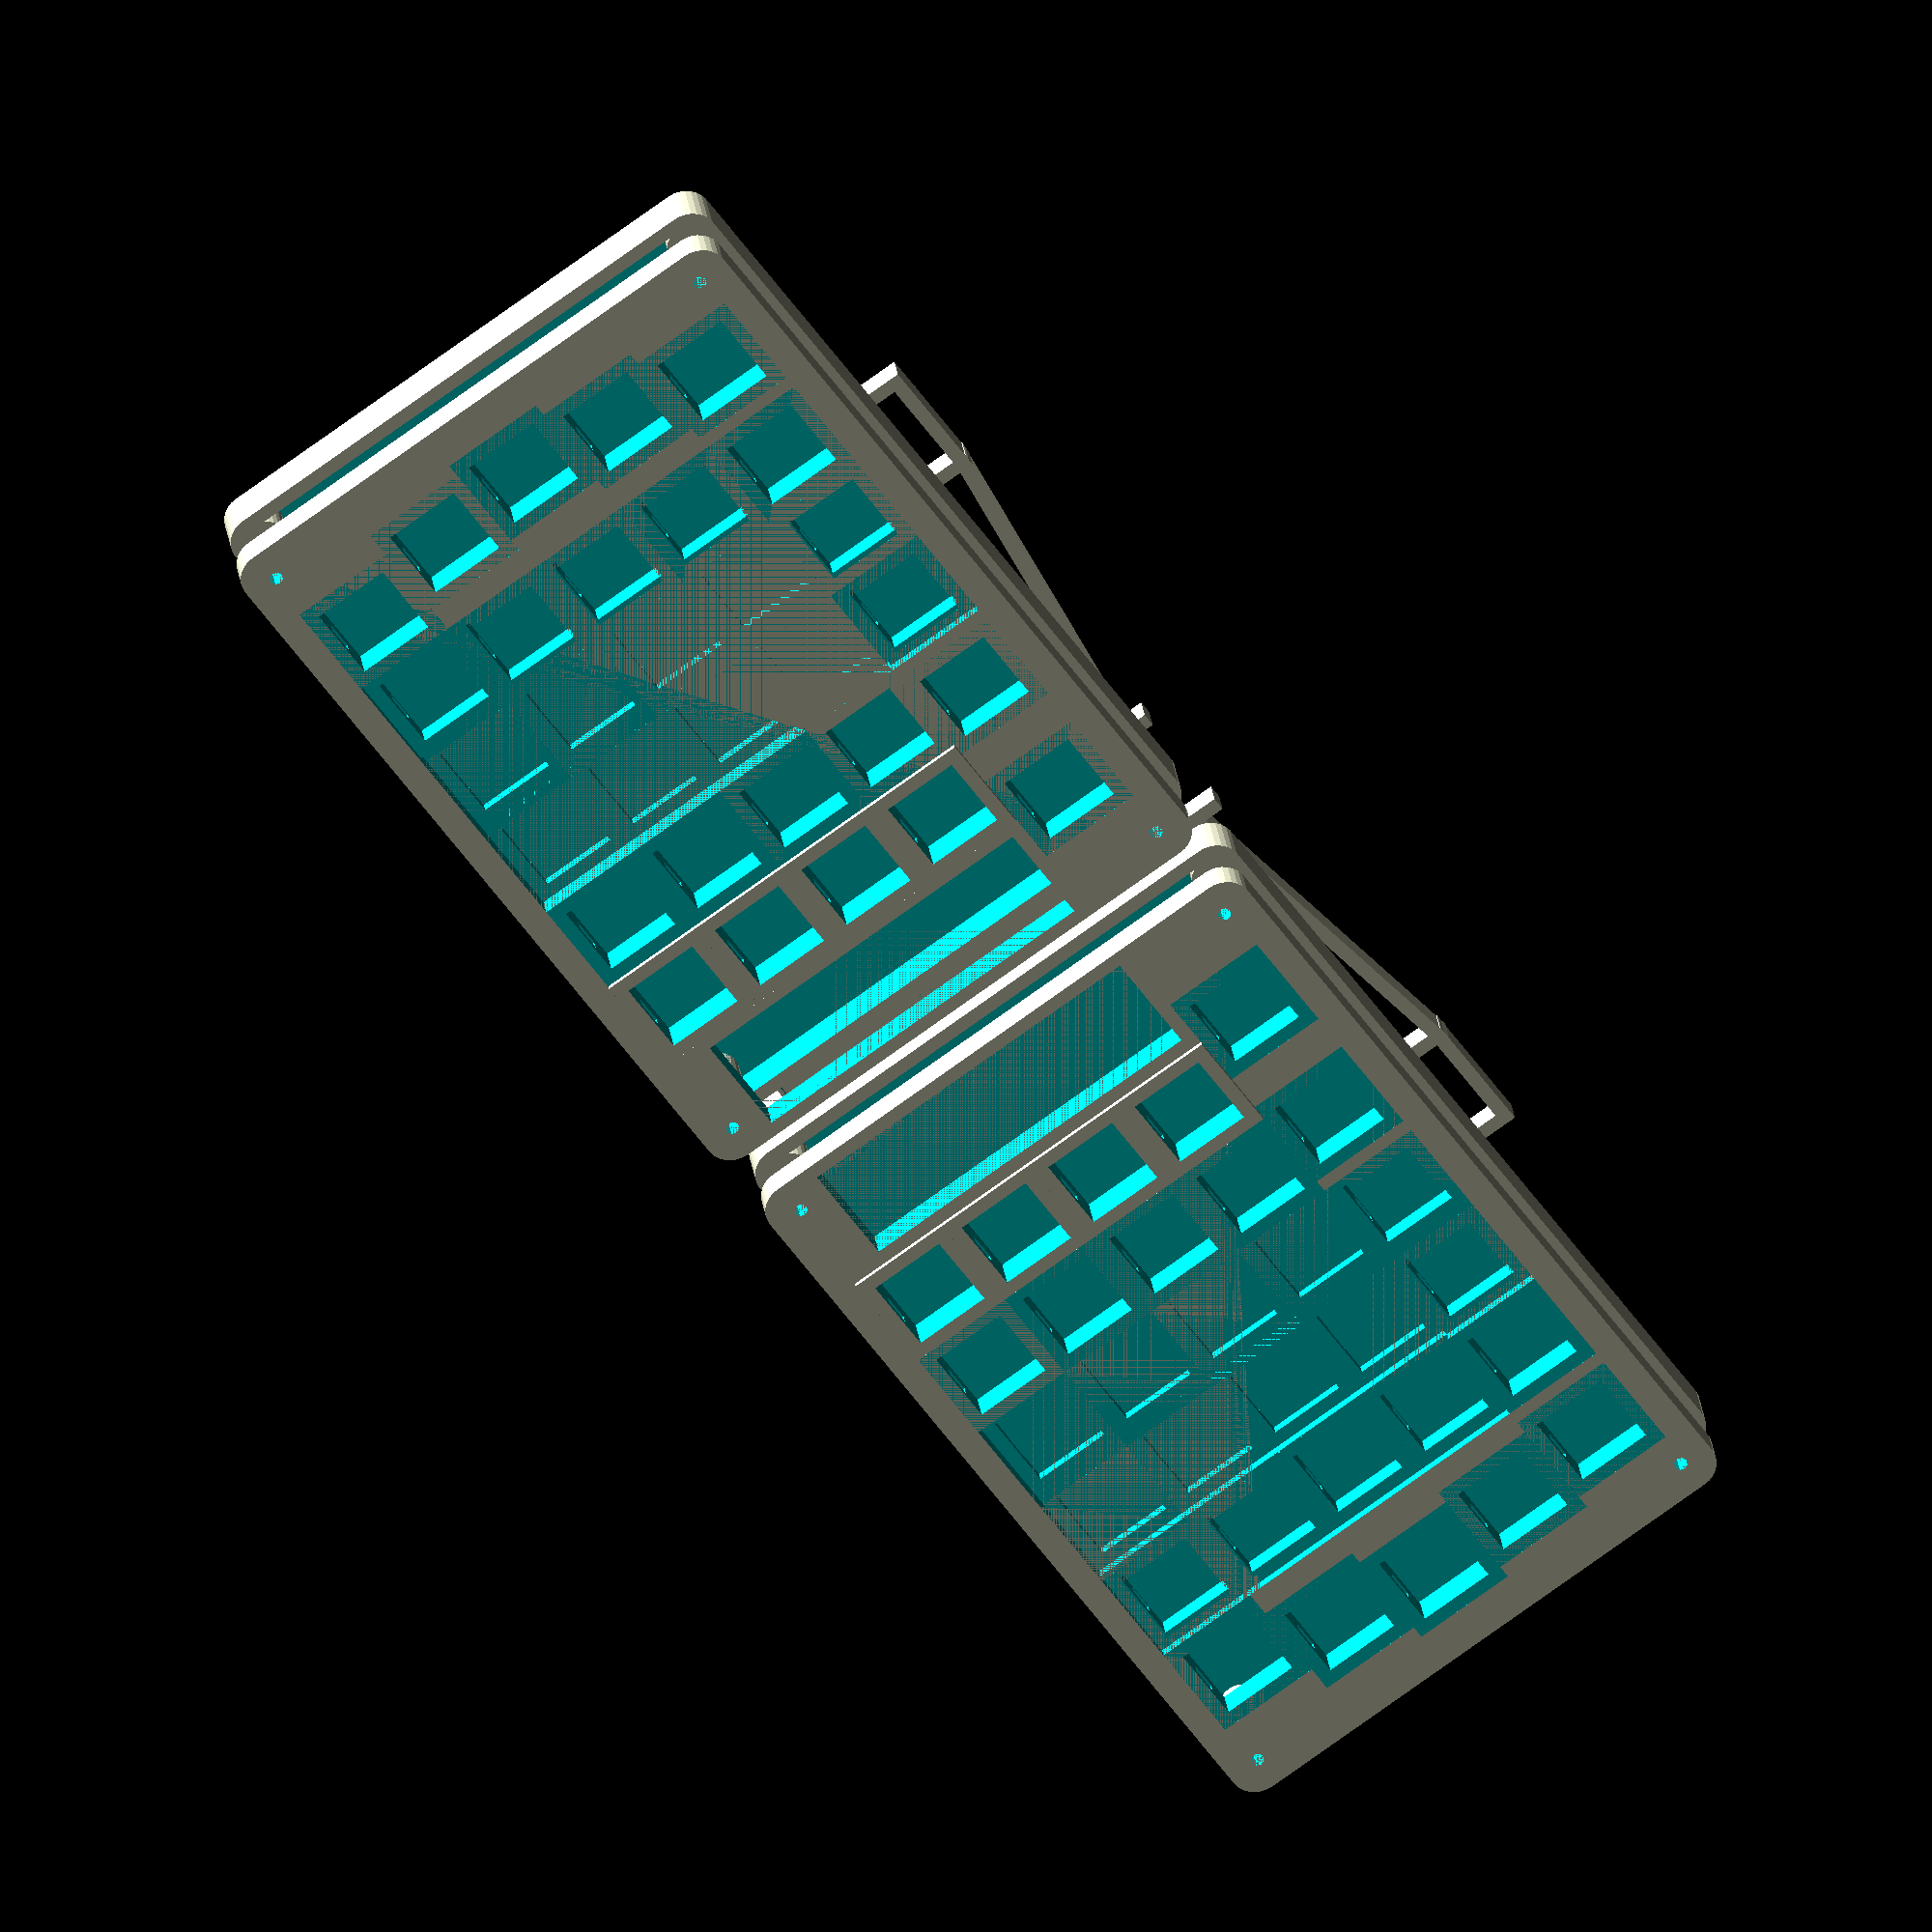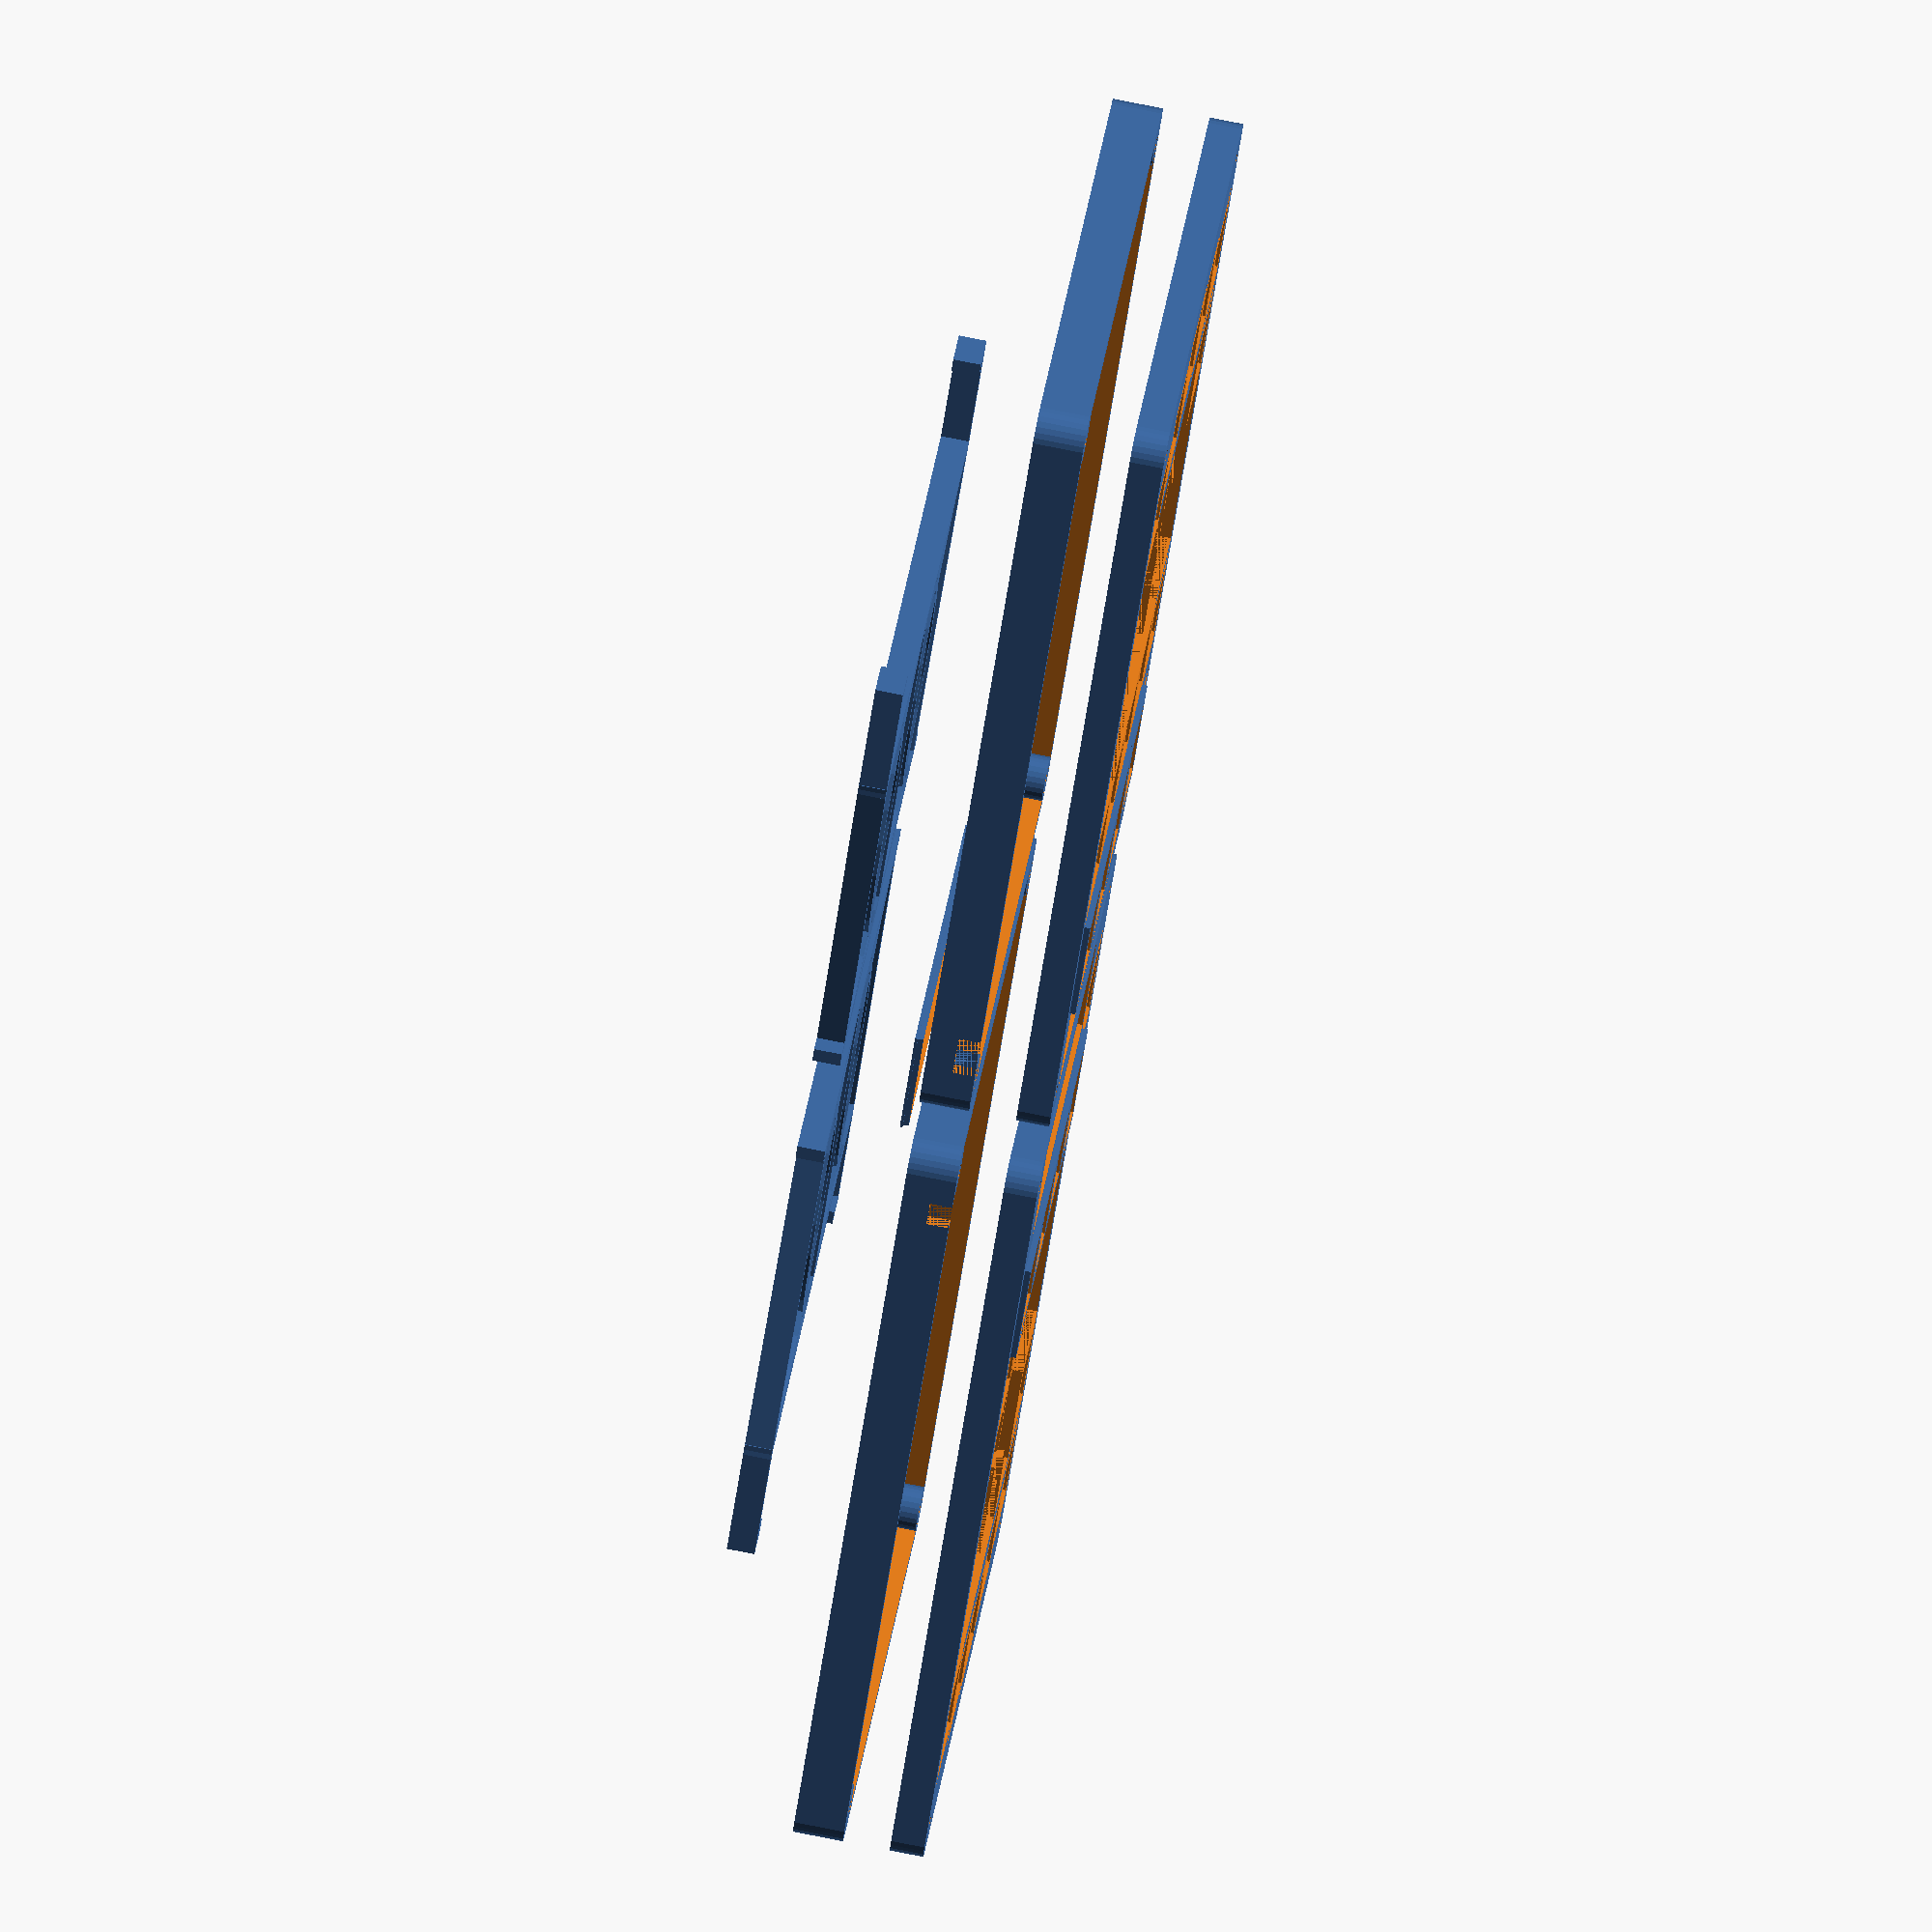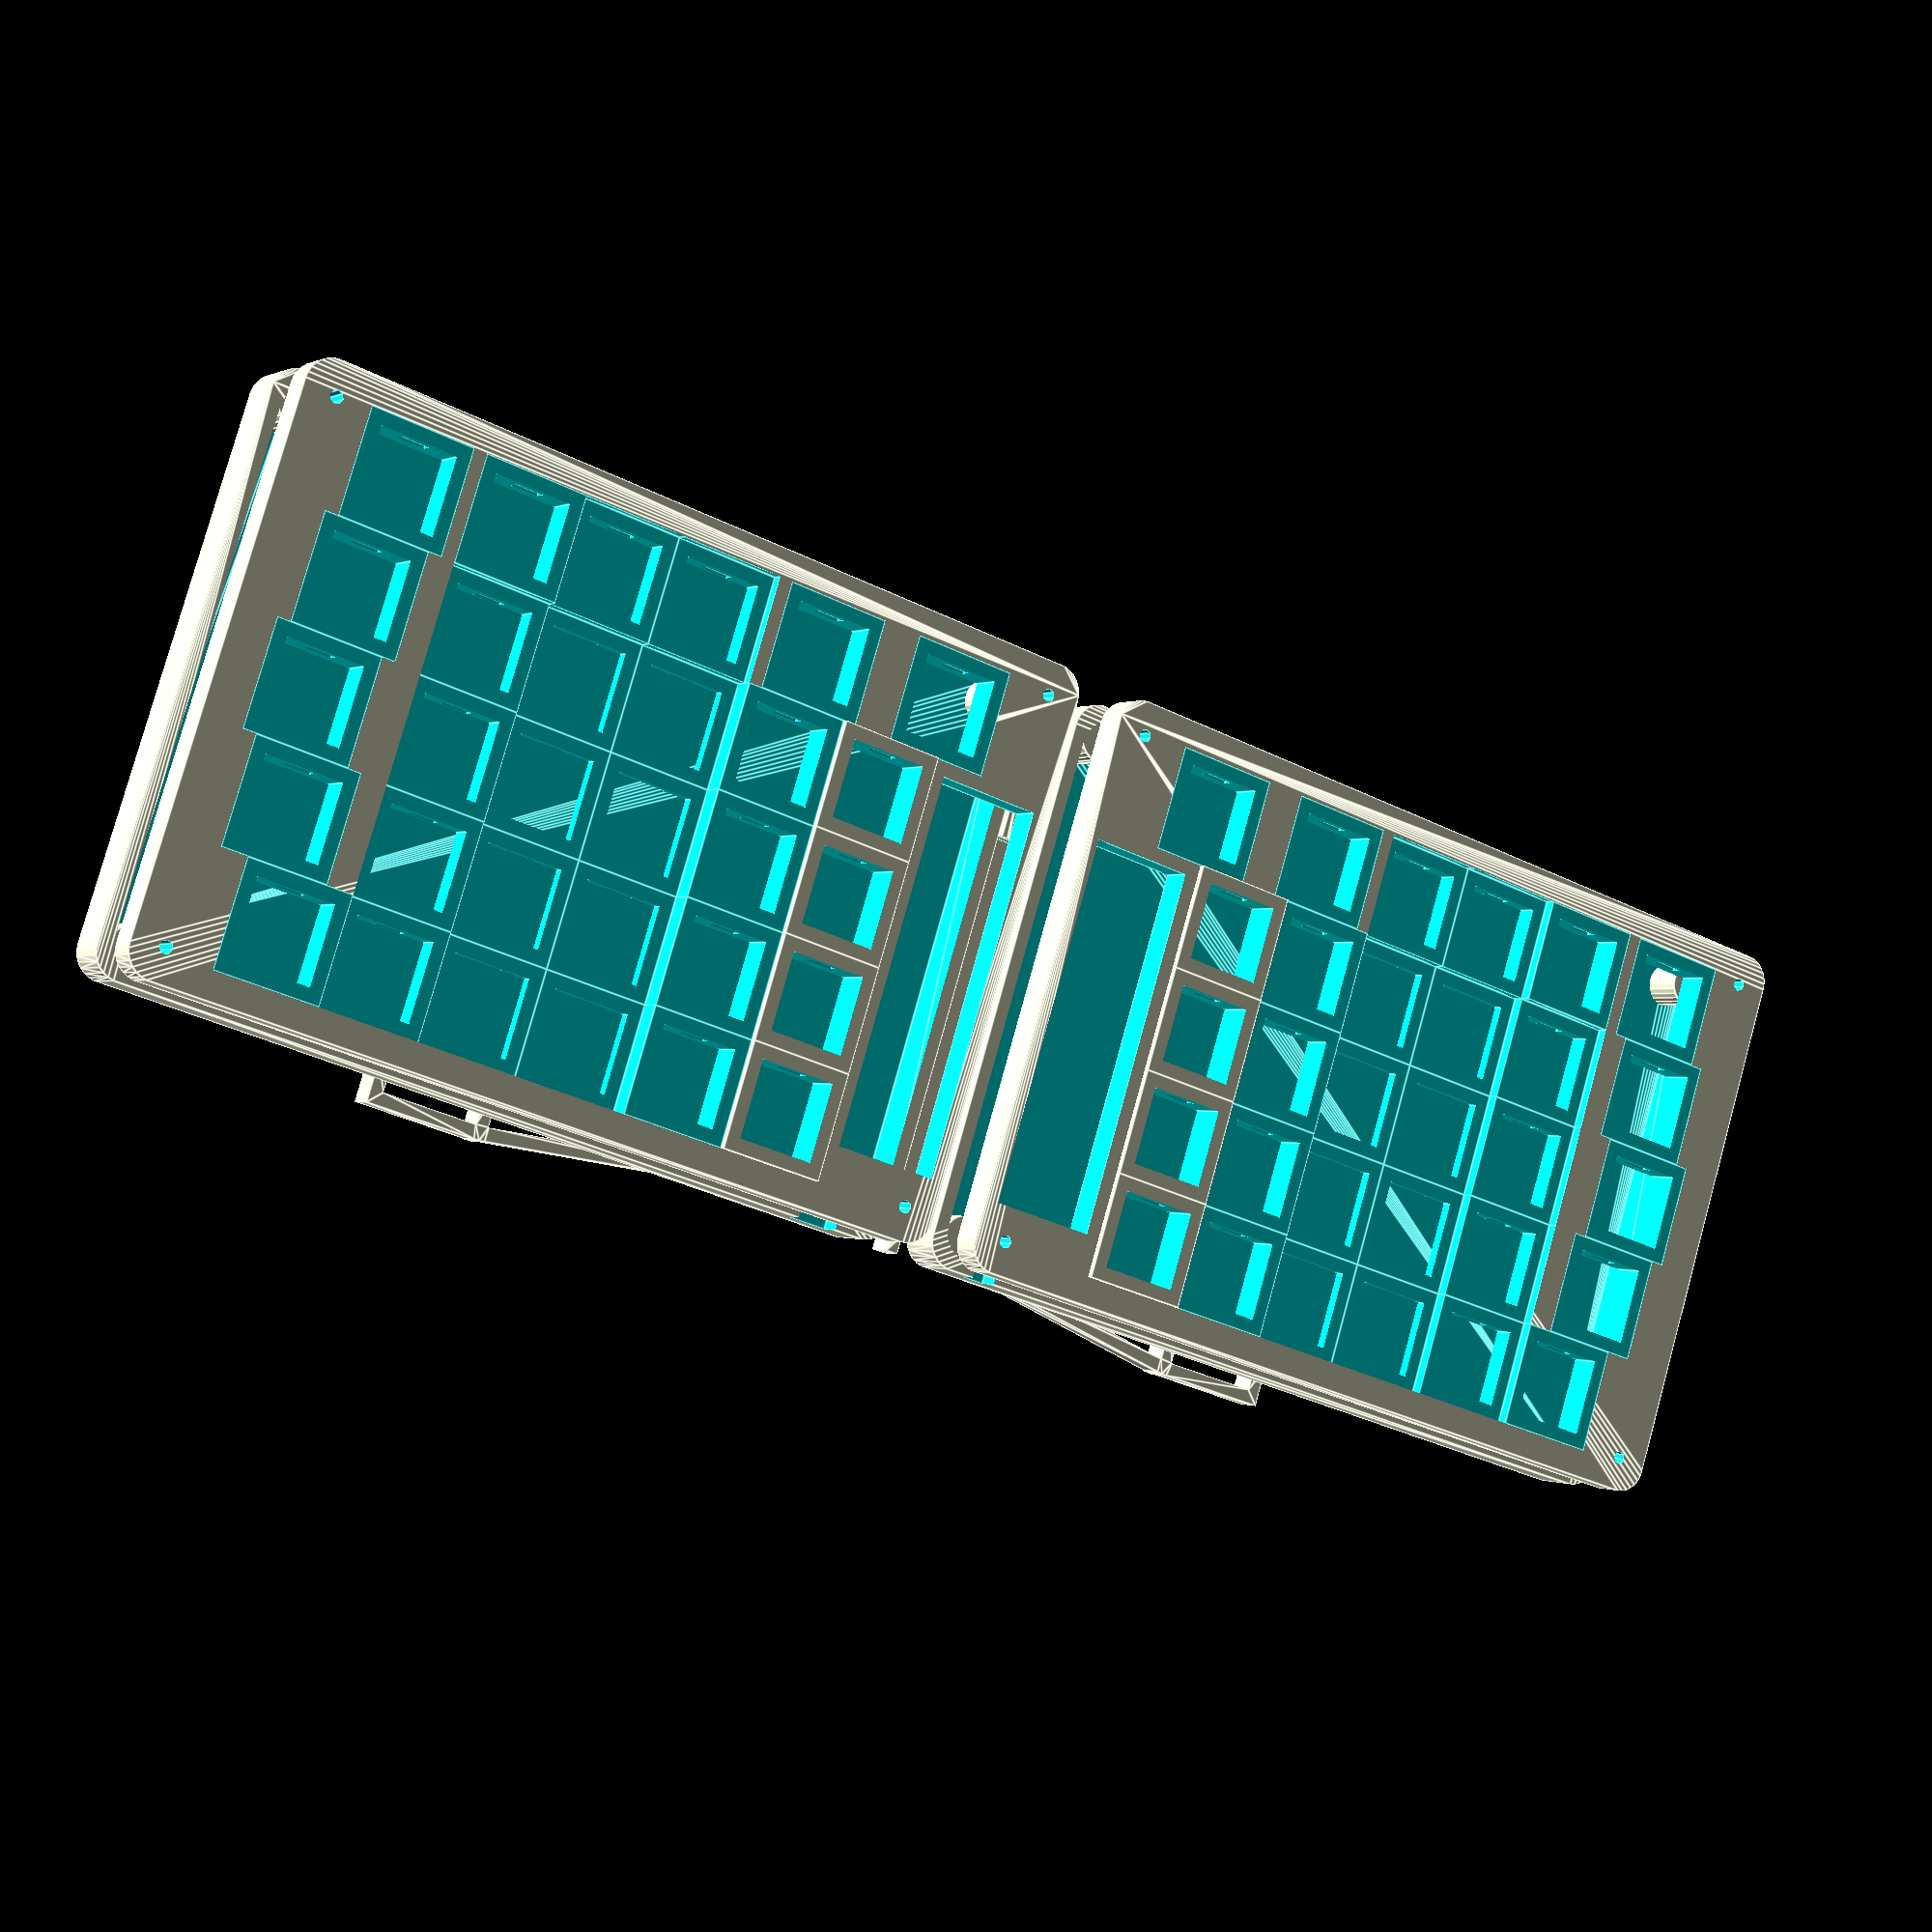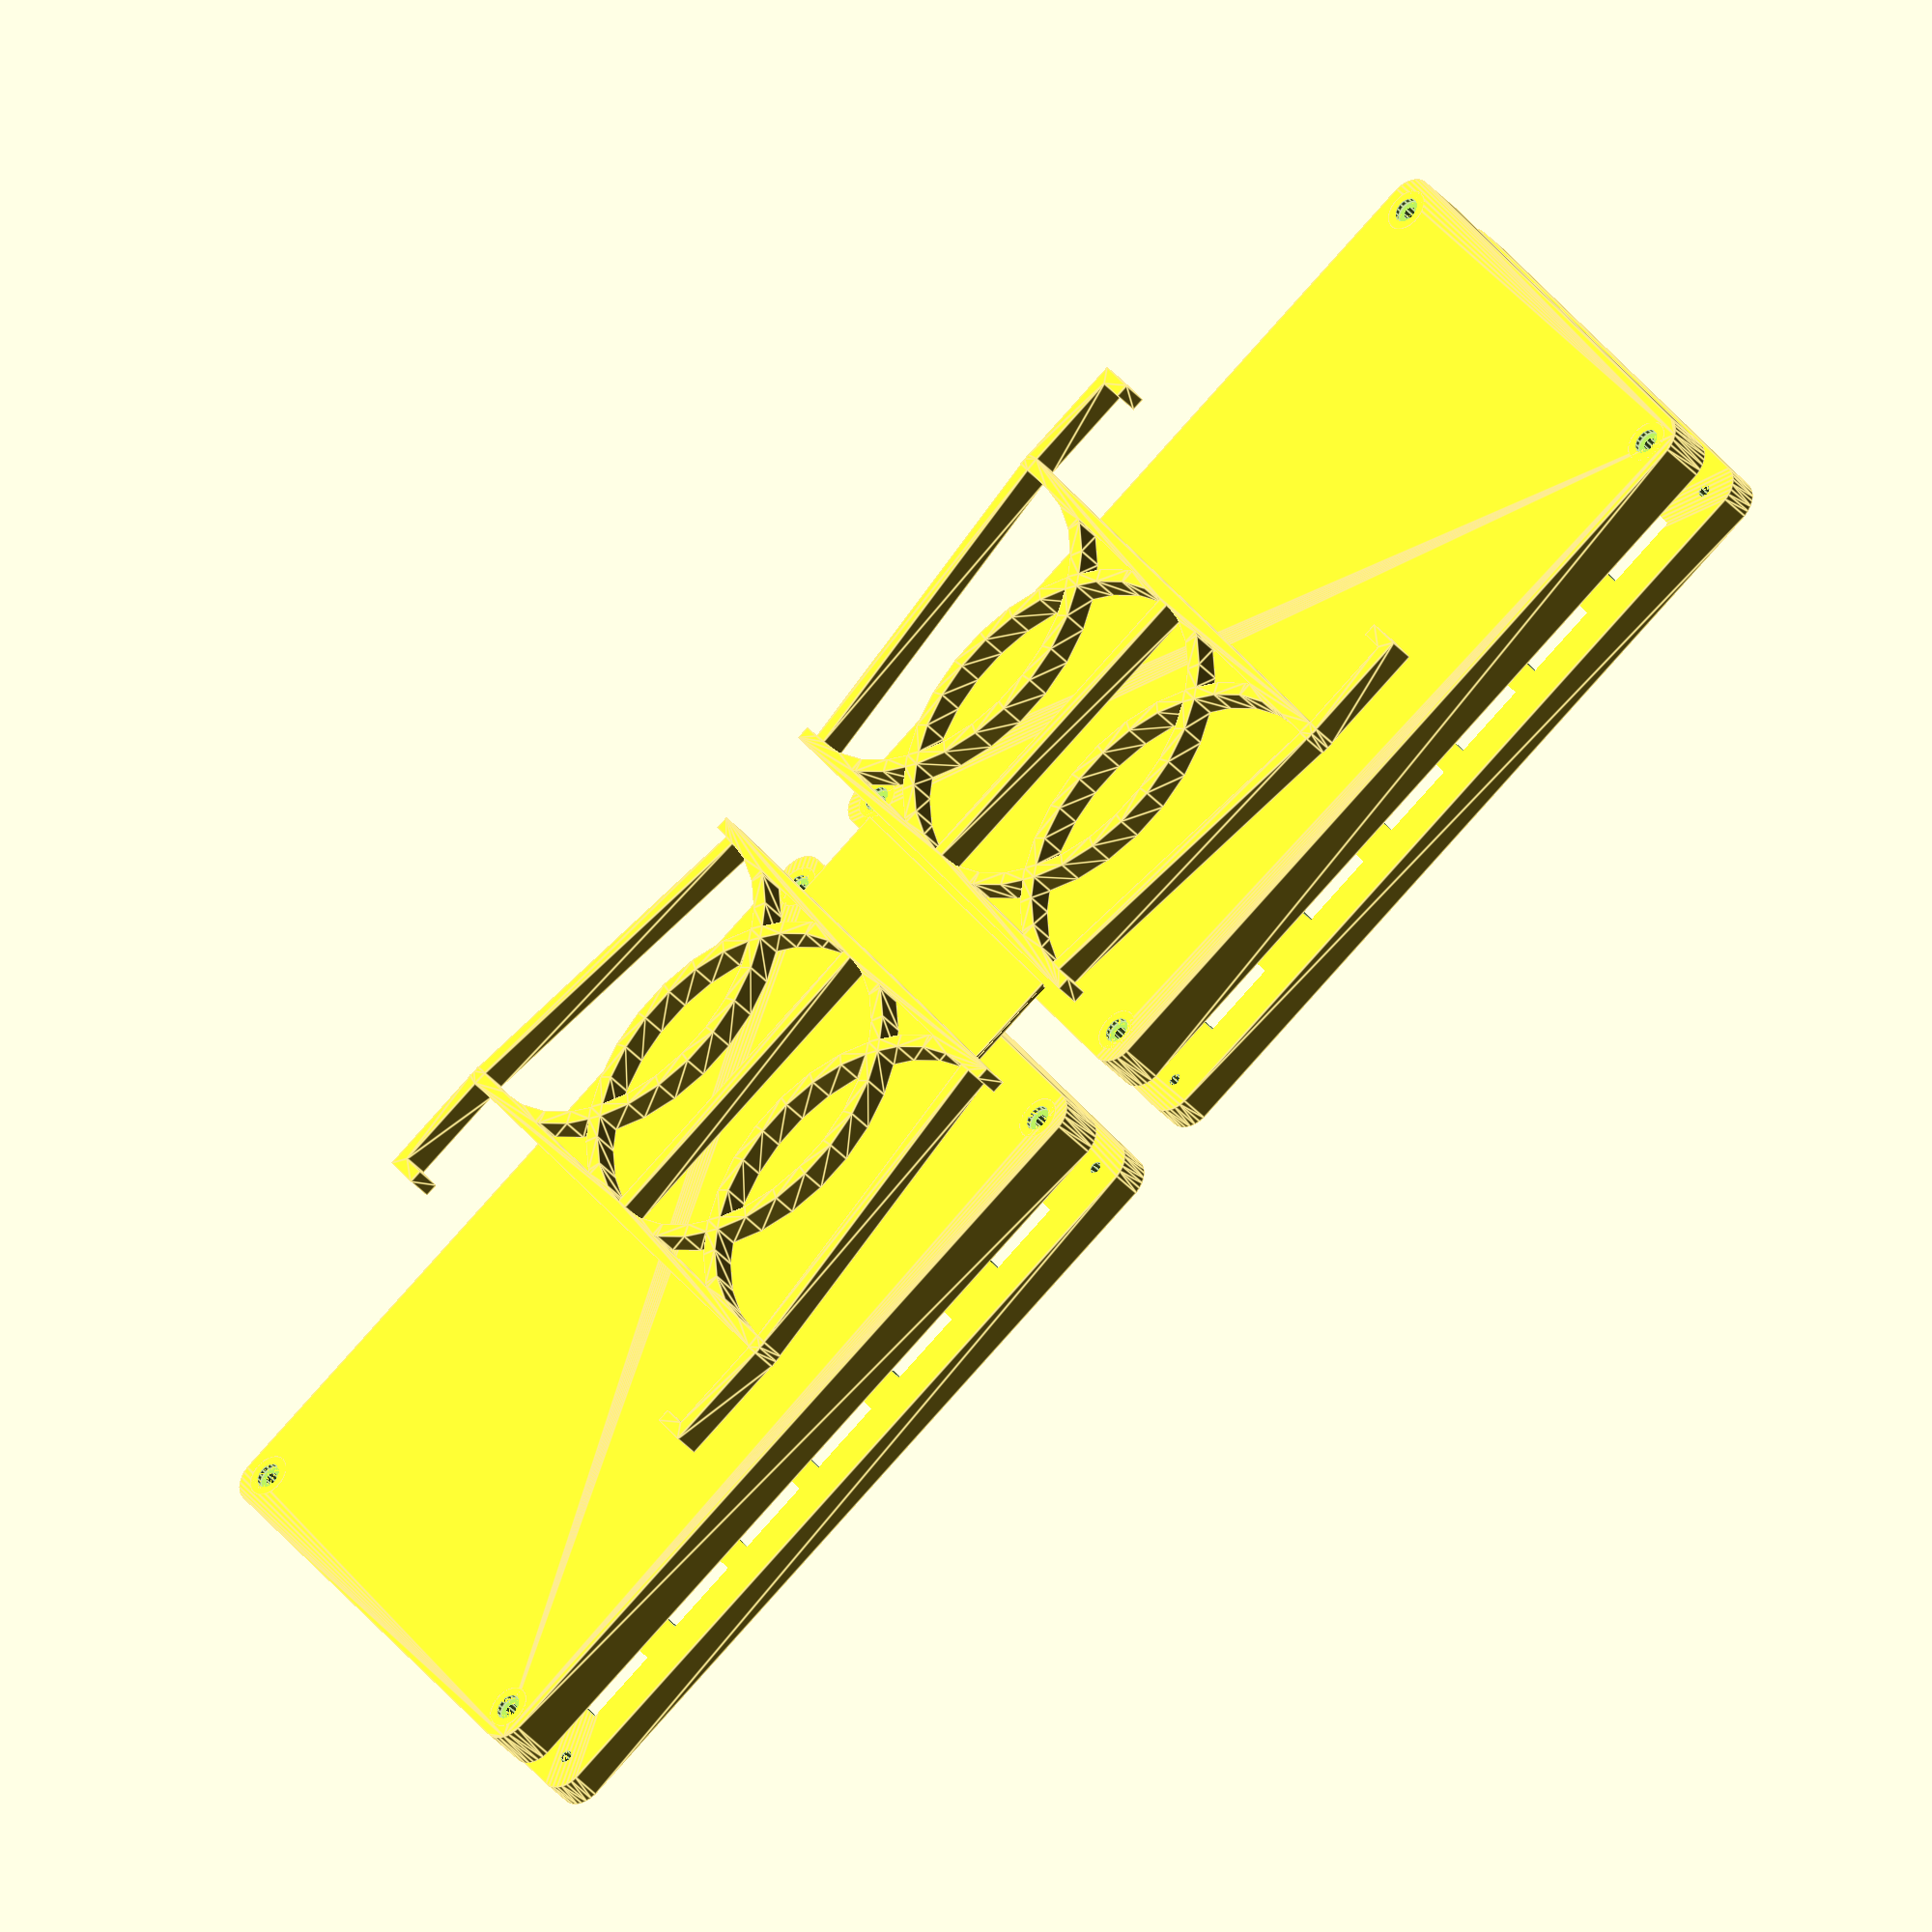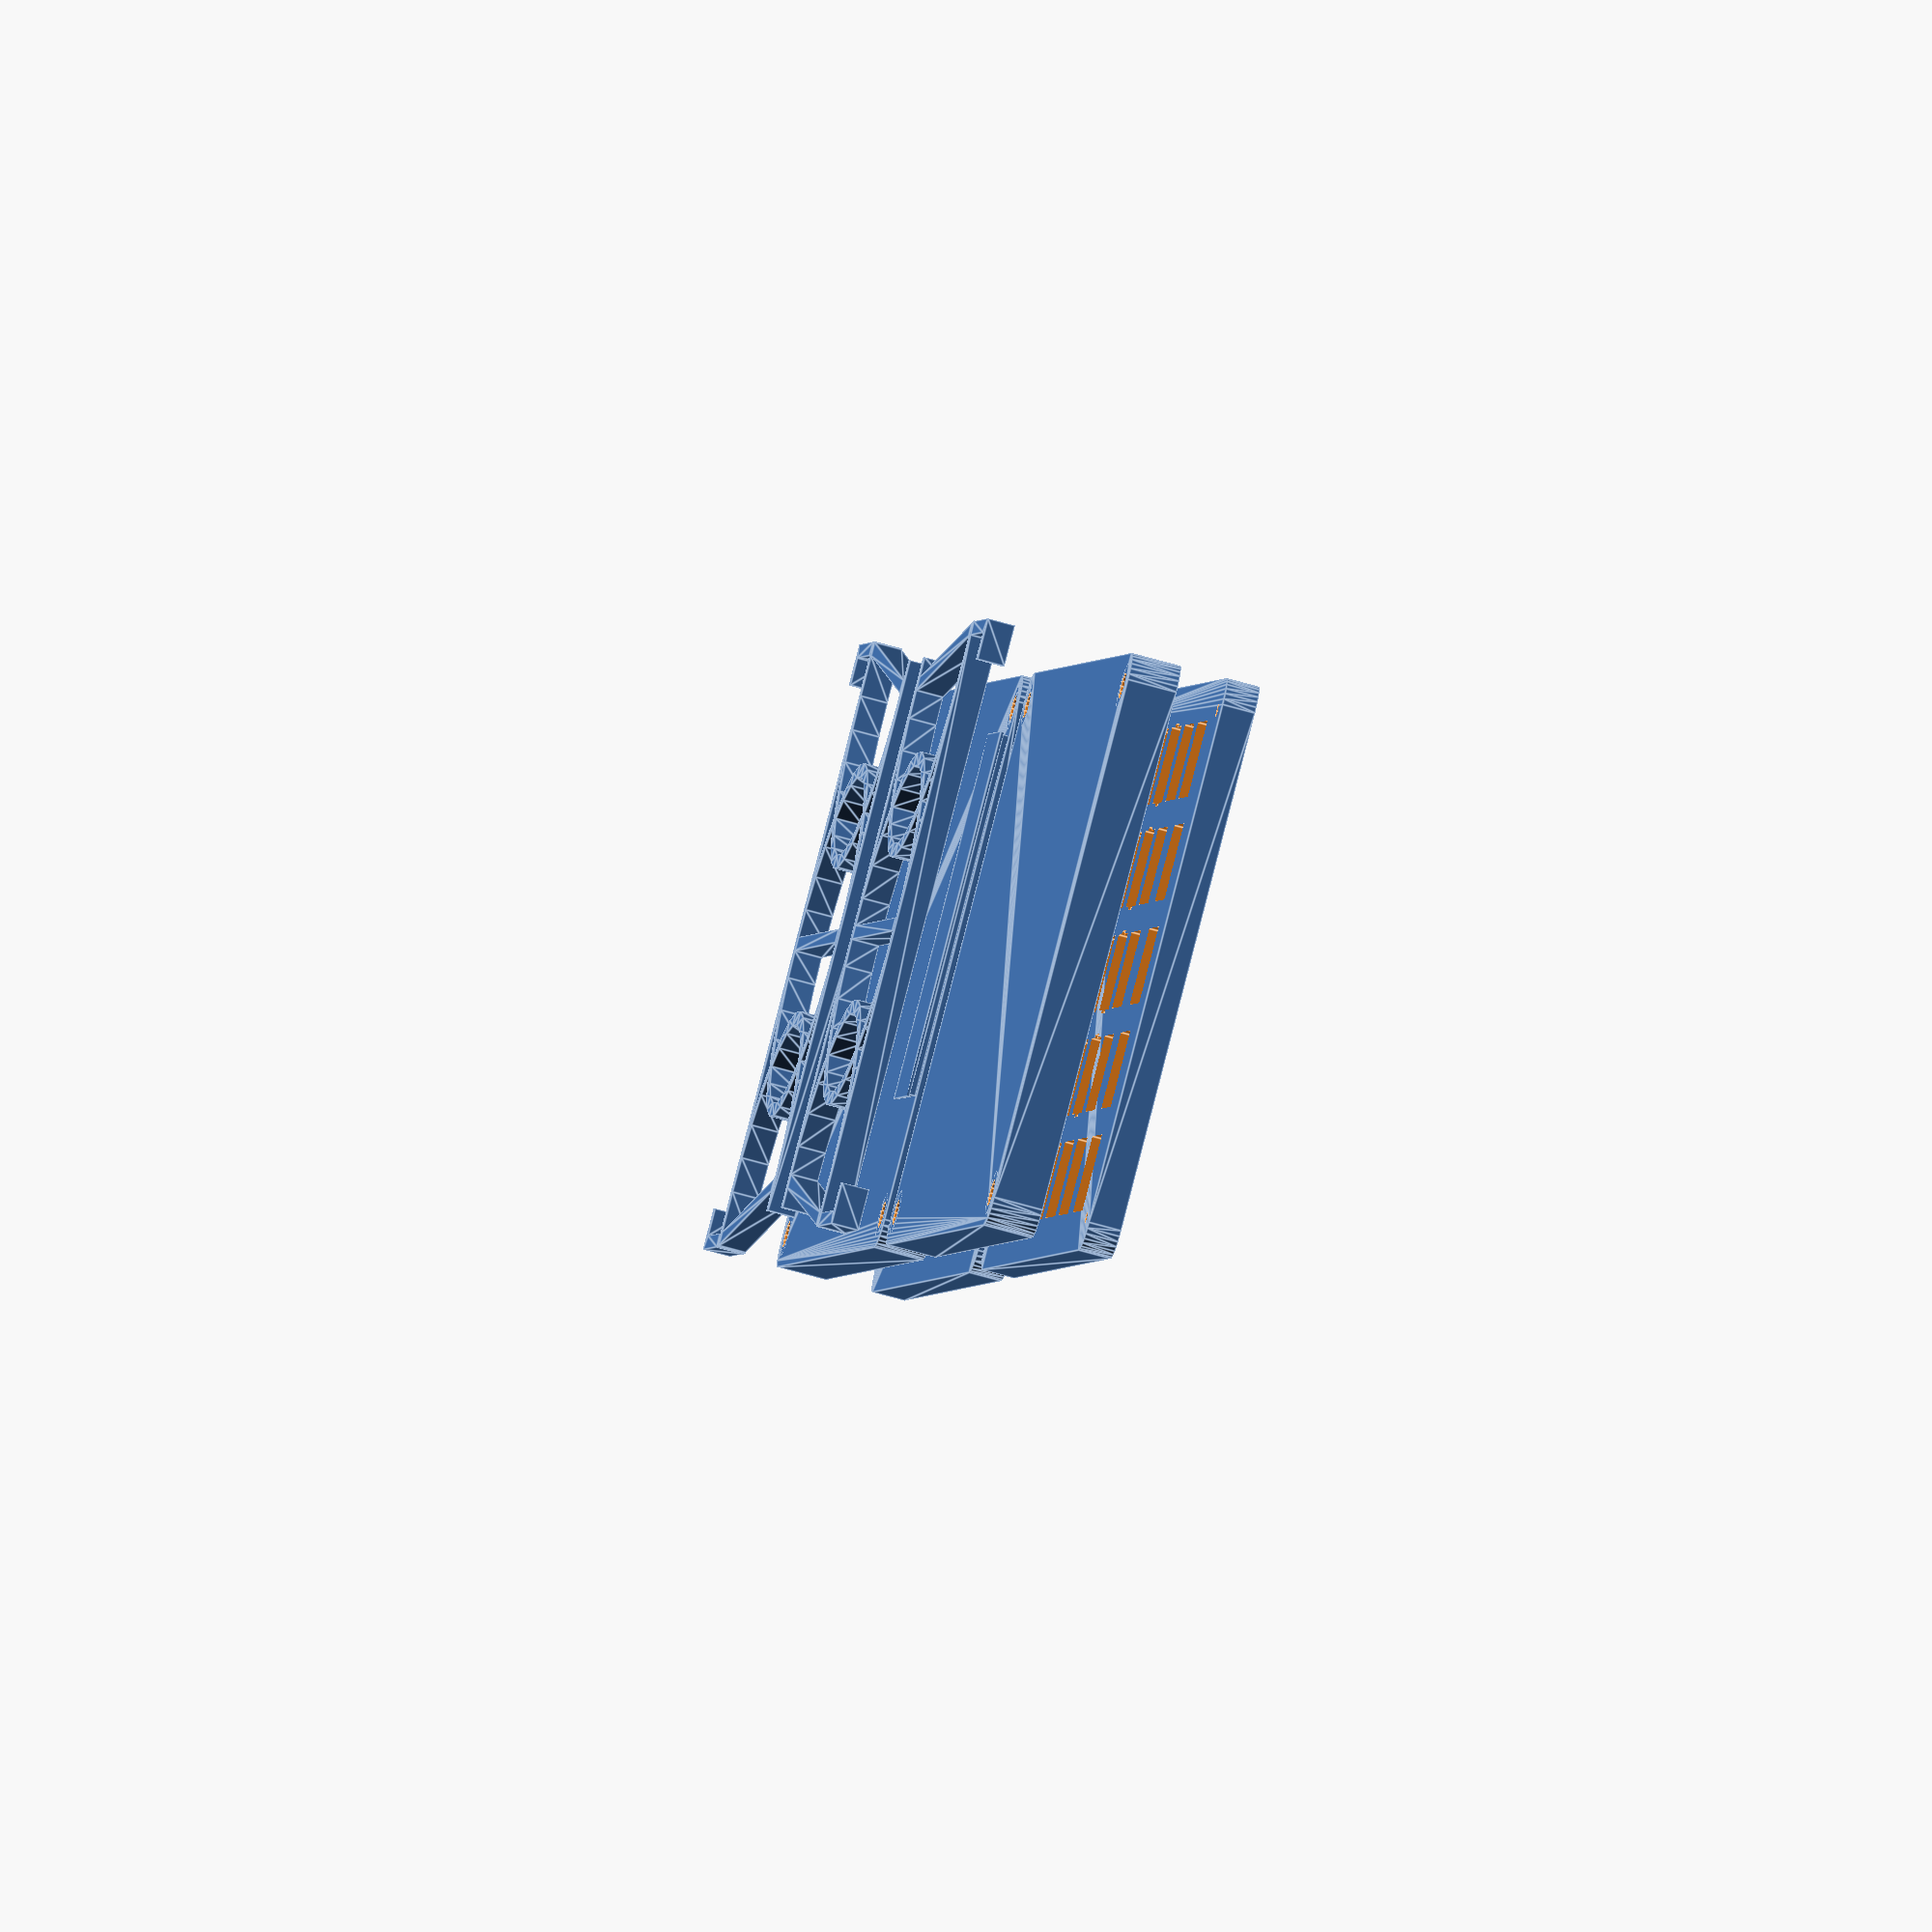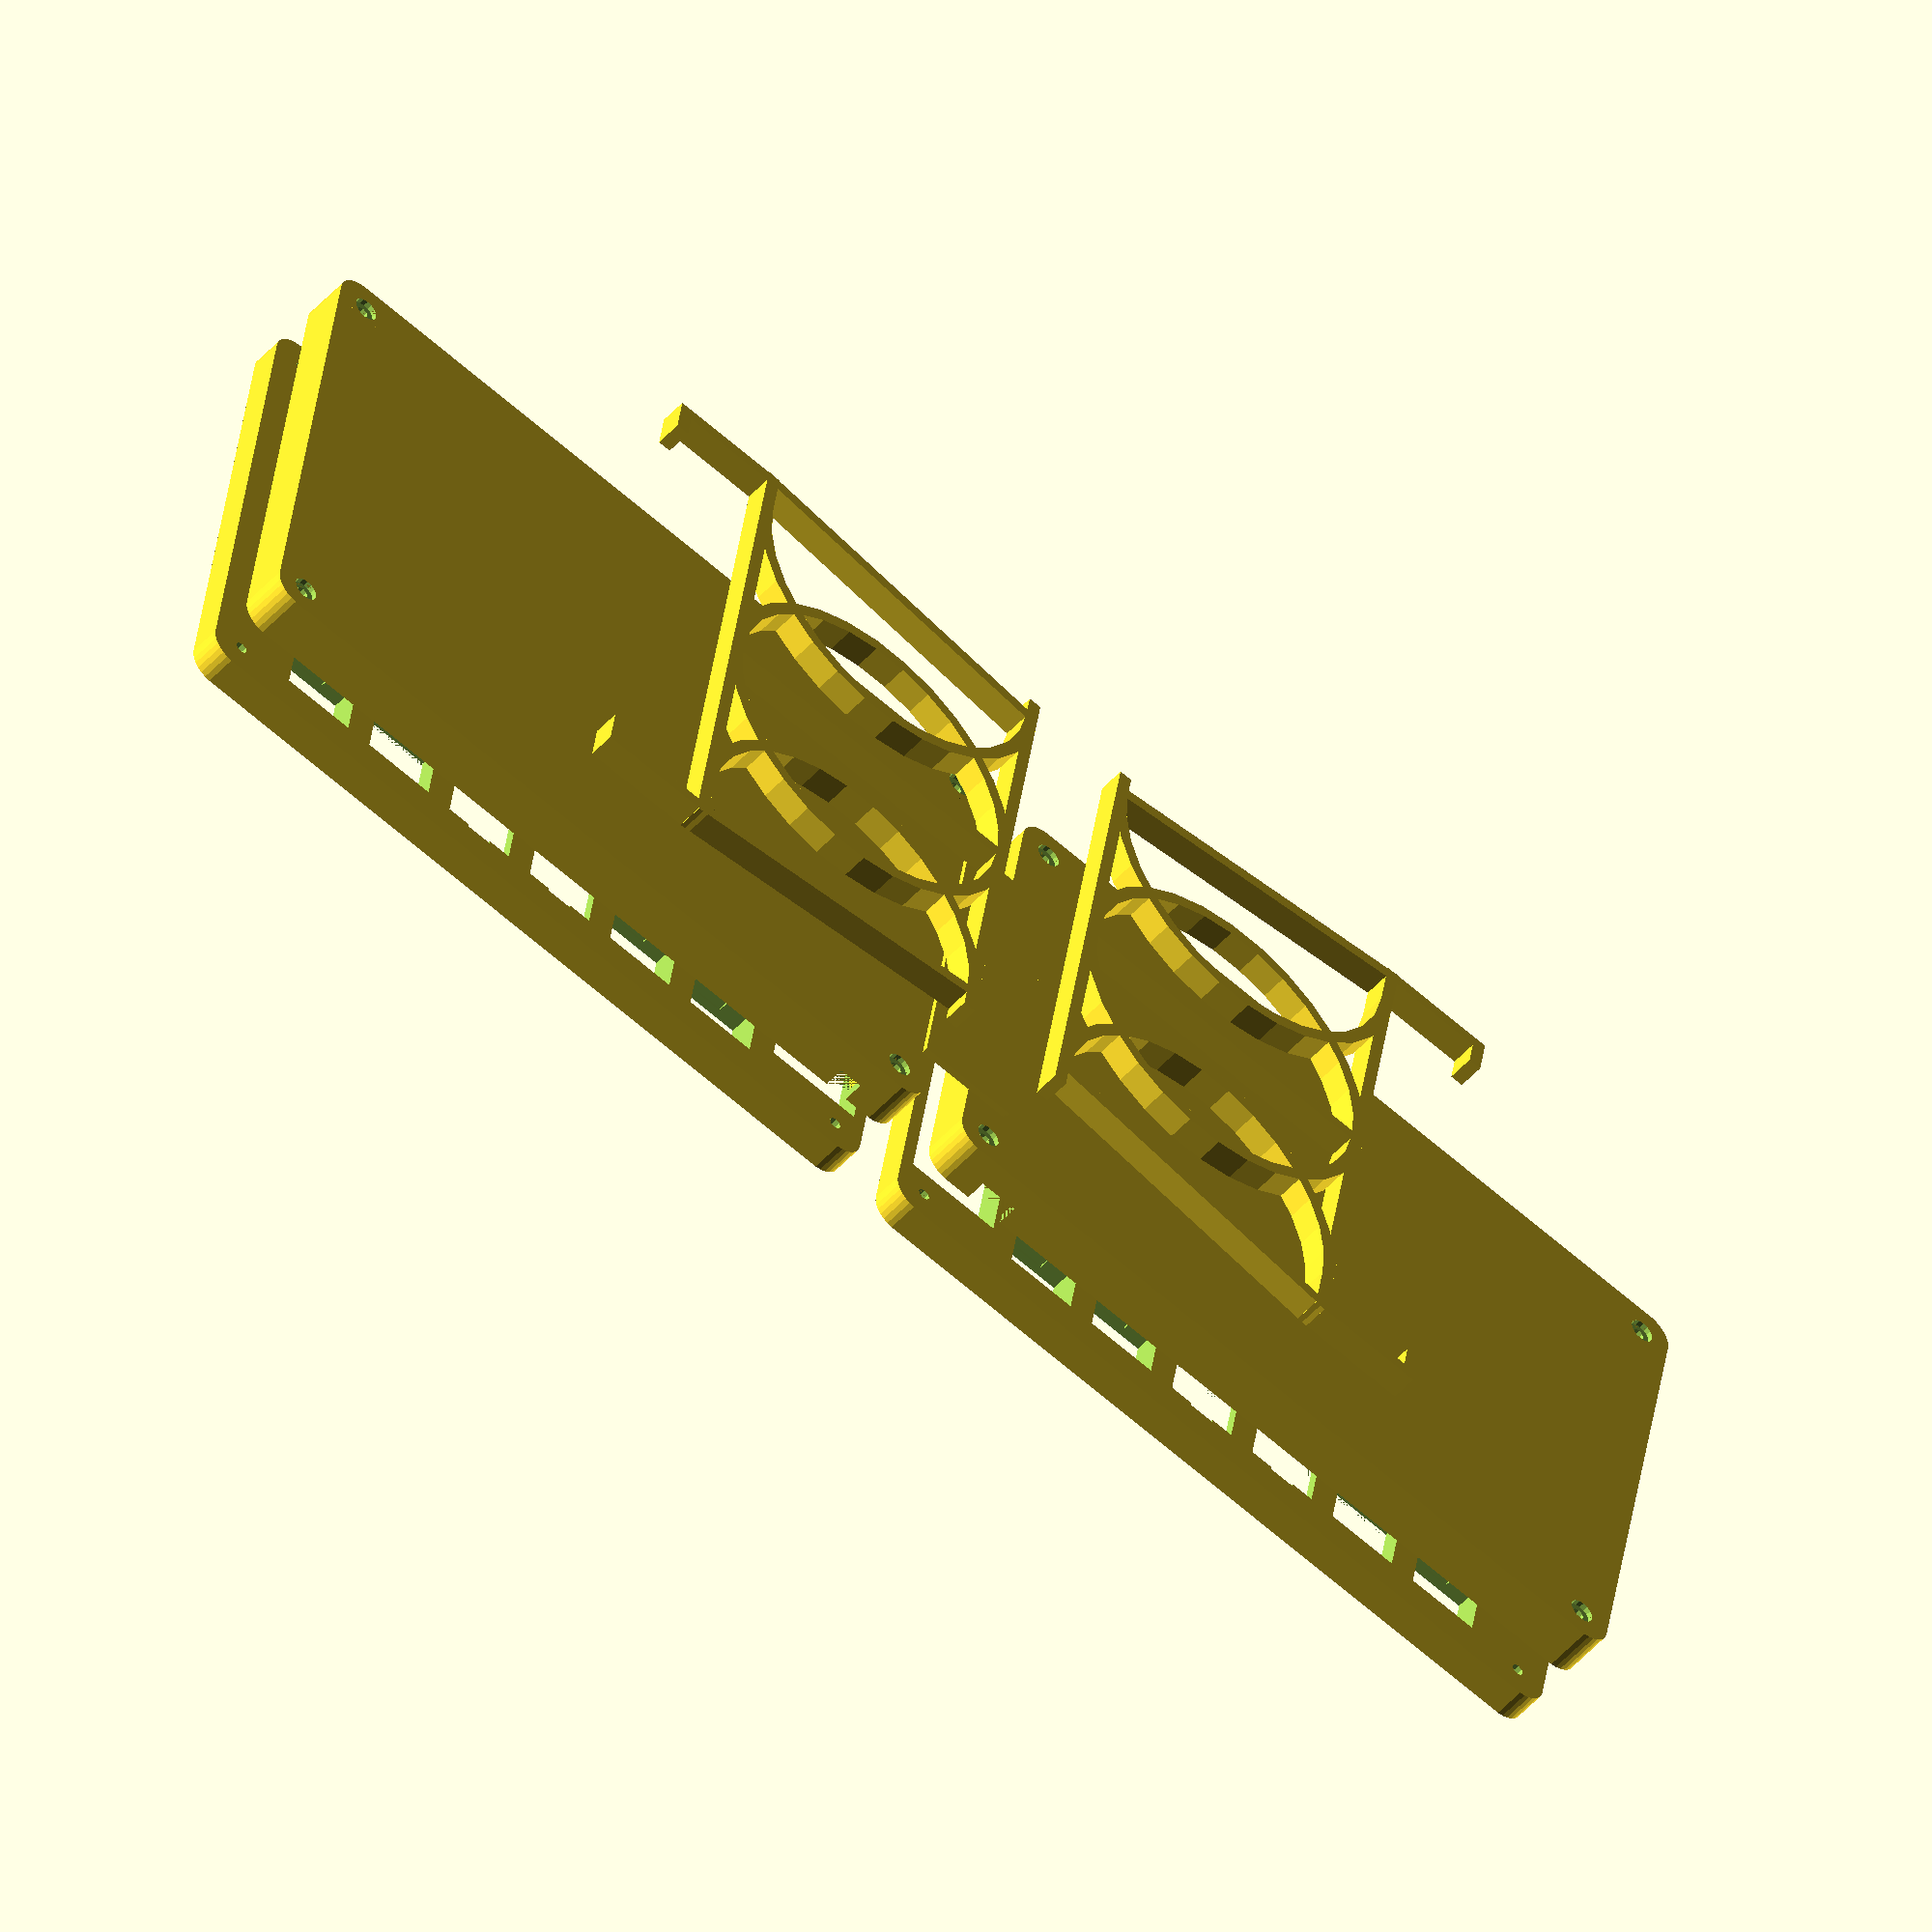
<openscad>
$fs=1;   // fragment length for circle
d=0.01;  // delta for extra cut

kd=19;  // key distance
cw=14;  // chamber width
ch=7.5;  // chamber height

shw=3.3; // stabilizer hole width
shl=14;  // stabilizer hole length
shd=12;  // stabilizer hole distance to switch center
shs=0.7; // stabilizer hole shift

mpt=1.5; // mount plate thickness
chw=5;   // clip hole width
chh=2;   // clip hole height
chd=0.6; // clip hole depth

module teensy(x,y,z) {
  tl=36;  // teensy length
  tw=18;  // teensy width
  th=4;   // teensy height
  tbh=1;  // teensy board height
  tcl=6;  // teensy connector length
  tcw=8;  // teensy connector width
  tch=3;  // teensy connector height

  translate([x*kd, y*kd, z*kd]) rotate([0,90,180]) {
    color("green") cube([tbh,tl,tw]);
    color("white") translate([tbh,-1,tw/2-tcw/2]) cube([tch,tcl,tcw]);
  }
}

module case(left=false) {
  border = 2.5;
  length = 7.5*kd - border*2;
  width = 5*kd - border*2;
  corner = 5;
  wiring_hole = 6;
  support_width = 3.5;
  sink_unit = 2;
  thickness = 6;
  fastner_shift = 1.0;
  adjusted_length = length + border*2 - fastner_shift*2;
  adjusted_width = width + border*2 - fastner_shift*2;
  screw_radius = 0.8+0.4;
  nut_radius = 2.0+0.4;

  key_shift = 0;
  key_pos_left = [
    [4,1,1,-.5],[4,2,1,0],[4,3,1,2],[4,4,1,2],[4,5,1,1],[4,6,1,0],
    [3,1,1,-.5],[3,2,1,0],[3,3,1,2],[3,4,1,2],[3,5,1,1],[3,6,1.5,0],
    [2,1,1,-.5],[2,2,1,0],[2,3,1,2],[2,4,1,2],[2,5,1,1],[2,6,1.75,0],
    [1,1,1,-.5],[1,2,1,0],[1,3,1,2],[1,4,1,2],[1,5,1,1],[1,6,1.5,0],
    [0,0.25,1.5,0],[0,1.75,1.25,0],[0,3,1,1],[0,4,1,1],[0,5,1,0],[0,6,1.25,0],
  ];
  key_pos_right = [
    [4,1,1,-.5],[4,2,1,0],[4,3,1,2],[4,4,1,2],[4,5,1,1],[4,6,1,0],
    [3,1,1,-.5],[3,2,1,0],[3,3,1,2],[3,4,1,2],[3,5,1,1],[3,6,1.5,0],
    [2,1,1,-.5],[2,2,1,0],[2,3,1,2],[2,4,1,2],[2,5,1,1],[2,6,1.75,0],
    [1,1,1,-.5],[1,2,1,0],[1,3,1,2],[1,4,1,2],[1,5,1,1],[1,6,1.5,0],
    [0,0.25,1.5,0],[0,1.75,1.25,0],[0,3,1,1],[0,4,1,1],[0,5,1,0],[0,6,1.25,0],
  ];

  module key(row,col,size,sink=0) {
    translate([kd*(col+(size-1)/2)+border,kd*row+border,-sink*sink_unit-d]) {
      translate([-(kd-cw)/2,-(kd-cw)/2,thickness+d]) cube([kd+d,kd+d,sink*sink_unit+d*2]);
      translate([0,0,-10]) cube([cw,cw,20]);
      translate([cw/2-chw/2,-chd,thickness-chh-mpt]) cube([chw,cw+chd*2,chh]);
    }
  }

  module keys() {
    if (left) for (k=key_pos_left) key(k[0],k[1]+key_shift,k[2],k[3]);
    else for (k=key_pos_right) key(k[0],k[1]+key_shift,k[2],k[3]);
  }

  module key_raise(row,col,size,sink=0) {
    if (sink < 0)
    translate([kd*(col+(size-1)/2)+border,kd*row+border,0]) {
      translate([-(kd-cw)/2,-(kd-cw)/2,thickness+d]) cube([kd+d,kd+d,-sink*sink_unit+d*2]);
    }
  }

  module key_raises() {
    if (left) for (k=key_pos_left) key_raise(k[0],k[1]+key_shift,k[2],k[3]);
    else for (k=key_pos_right) key_raise(k[0],k[1]+key_shift,k[2],k[3]);
  }

  module chip_house() {
    translate([-corner+border,kd+(kd-cw)/2,-d*2]) cube([kd,kd*3.5,thickness+d*4]);
  }

  module writing_left(row,col,height) {
    content = "收";
    font = "WenQuanYi Micro Hei";
    translate([col*kd+16,row*kd,height+thickness-d]) rotate([0,180,0])
      linear_extrude(height+2*d) {
        text(content, font = font, size = 10);
      }
  }

  module writing_right(row,col,height) {
    content = "获";
    font = "WenQuanYi Micro Hei";
    translate([col*kd,row*kd,thickness-d])
      linear_extrude(height+2*d) {
        text(content, font = font, size = 10);
      }
  }

  module front() {
    module screw_holes() {
      for (y=[0:1]) for (x=[0:1])
        translate([x*adjusted_length+fastner_shift, y*adjusted_width+fastner_shift,-d])
          cylinder(r=screw_radius, h=thickness+d*3);
    }

    difference() {
      minkowski() {
        cube([length+border*2,width+border*2,thickness]);
        cylinder(r=corner,h=d);
      }
      keys();
      screw_holes();
      chip_house();
    }
    difference() {
      key_raises();
      keys();
    }
    //if (left) writing_left(4.2,0,2);
    //else writing_right(4.2,0,2);
  }

  module back() {
    thickness = 1.5;
    front_sink = 3;
    hole_depth = border*4+2*d;

    module cable_hole(w,h) {
      translate([10-corner,width+corner+border-4*d,border+ch-h-0.5])
        cube([w,border+2*d,h+2*d]);
    }

    module usb_hole(w,h) {
      translate([1.25*kd+2,width+corner+border-d,ch+border-h])
        cube([w,border+2*d,h+2*d]);
    }

    module screw_holes() {
      for (y=[0:1]) for (x=[0:1]) {
        translate([x*adjusted_length+fastner_shift, y*adjusted_width+fastner_shift,-d])
          union() {
            cylinder(r=screw_radius, h=ch+thickness+d*2);
            cylinder(r=nut_radius, h=1+d*2);
          }
      }
    }

    module plate() {
      difference() {
        union() {
          difference() {
            minkowski() {
              cube([length+border*2,width+border*2,ch+thickness]);
              cylinder(r=corner,h=d);
            }
            translate([border,border,thickness]) minkowski() {
              cube([length,width,ch+thickness]);
              cylinder(r=corner,h=d);
            }
          }
          // base for screw hole
          for (y=[0:1]) for (x=[0:1]) {
            translate([x*adjusted_length+fastner_shift, y*adjusted_width+fastner_shift,0])
              cylinder(r=4, h=ch+thickness);
          }
        }
        screw_holes();
        if (left) cable_hole(4.5,4.5);
        else cable_hole(7.5,4.5);
      }
    }

    plate();
  }

  // For rack-bridge: thickness=3; first_shelf=70; second_shelf=20;
  module rack() {
    thickness=2.5;
    extra=1;
    rack_width=width+border*2+corner*2+thickness*2+extra;
    first_shelf=60;
    second_shelf=18;
    rack_height=first_shelf+second_shelf+thickness*3;
    hook=5;

    module rack2d() {
      difference() {
        square([rack_height, rack_width]);
        translate([thickness,-d])
          square([first_shelf,rack_width+d*2]);
        translate([thickness*2+first_shelf,thickness])
          square([second_shelf,rack_width-thickness*2]);
        translate([rack_height-thickness-d,thickness+hook])
          square([thickness+d*2,rack_width-thickness*2-hook*2]);
        translate([-d,-d]) square([thickness+d*2,hook+d*2]);
        translate([-d,rack_width-hook-d]) square([thickness+d*2,hook+d*2]);
      }

      module arc() {
        difference() {
          circle(d=first_shelf + thickness*2);
          circle(d=first_shelf);
          translate([-first_shelf/2-thickness,0])
            square([first_shelf+thickness*2, first_shelf/2+thickness]);
        }
      }

      module curvy() {
        translate([first_shelf/2+thickness,rack_width-hook*2]) arc();
        translate([first_shelf/2+thickness,rack_width/2]) rotate([180,0,0]) arc();
        translate([first_shelf/2+thickness,hook*2]) rotate([0,0,180]) arc();
        translate([first_shelf/2+thickness,rack_width/2]) arc();
      }

      module straight() {
        angle=8;
        shift=(first_shelf+thickness)*tan(angle)+0.1;
        translate([0.5,shift]) rotate([0,0,-angle])
          square([first_shelf + thickness*2, thickness]);
        translate([0,rack_width/2-thickness/2])
          square([first_shelf + thickness*2, thickness]);
        translate([0.5,rack_width-thickness-shift]) rotate([0,0,angle])
          square([first_shelf + thickness*2, thickness]);
      }

      //translate([first_shelf/2+thickness/2,first_shelf/2+hook])
      //  square([thickness,rack_width-first_shelf-hook*2]);

      curvy();
      straight();
    }
    linear_extrude(height=5) rack2d();
  }

  front();
  translate([0,0,-ch-10]) back();
  translate([0,-corner-3.5,-ch-30]) rack();
}

module chip_cover() {
  wall=0.5;
  depth=1.0;
  extra=0.2;
  translate([-2.5,kd+2.5,20]) {
    cube([kd+wall,kd*3.5+wall,wall]);
    translate([wall/2,wall/2+extra,-depth]) difference() {
      cube([kd,kd*3.5-extra*2,depth]);
      translate([wall,wall,-d]) cube([kd-wall*2,kd*3.5-extra*2-depth,depth+d*2]);
    }
  }
}

translate([-4*kd,-3*kd,0]) {
  case(left=false);
  // For rack-bridge: translate([3,0,0]) mirror([1,0,0]) case(left=true);
  translate([-kd,0,0]) mirror([1,0,0]) case(left=true);
  //translate([-2,0,0]) rotate([0,180,0]) teensy(0,3.5,0);
  rotate([0,180,0]) chip_cover();
}

</openscad>
<views>
elev=153.2 azim=54.5 roll=187.2 proj=o view=wireframe
elev=98.5 azim=136.1 roll=258.9 proj=o view=solid
elev=180.6 azim=18.0 roll=210.4 proj=p view=edges
elev=38.4 azim=34.4 roll=215.9 proj=o view=edges
elev=66.6 azim=295.7 roll=253.9 proj=o view=edges
elev=51.8 azim=171.3 roll=139.3 proj=o view=wireframe
</views>
